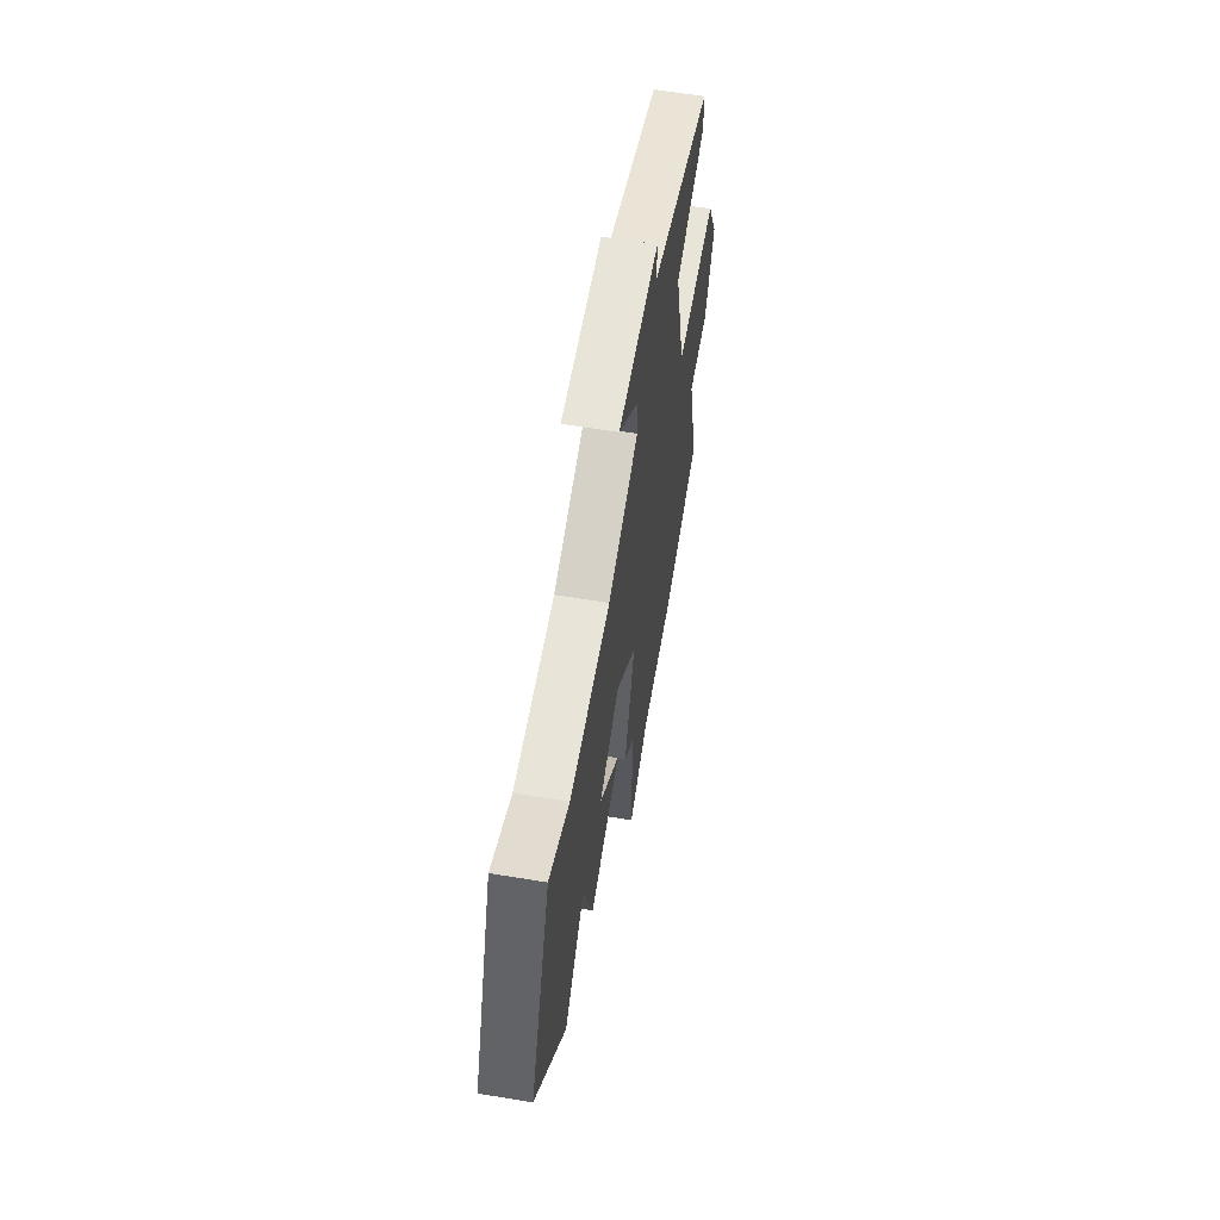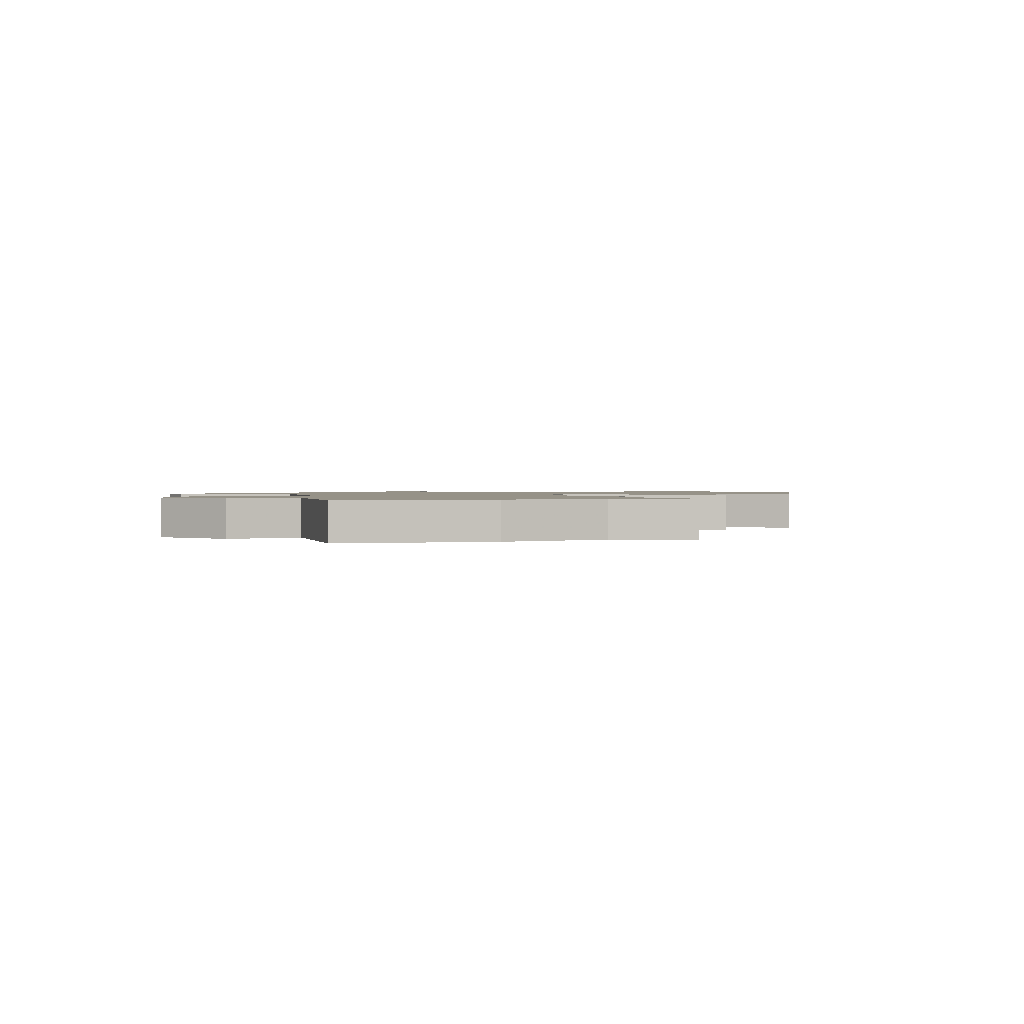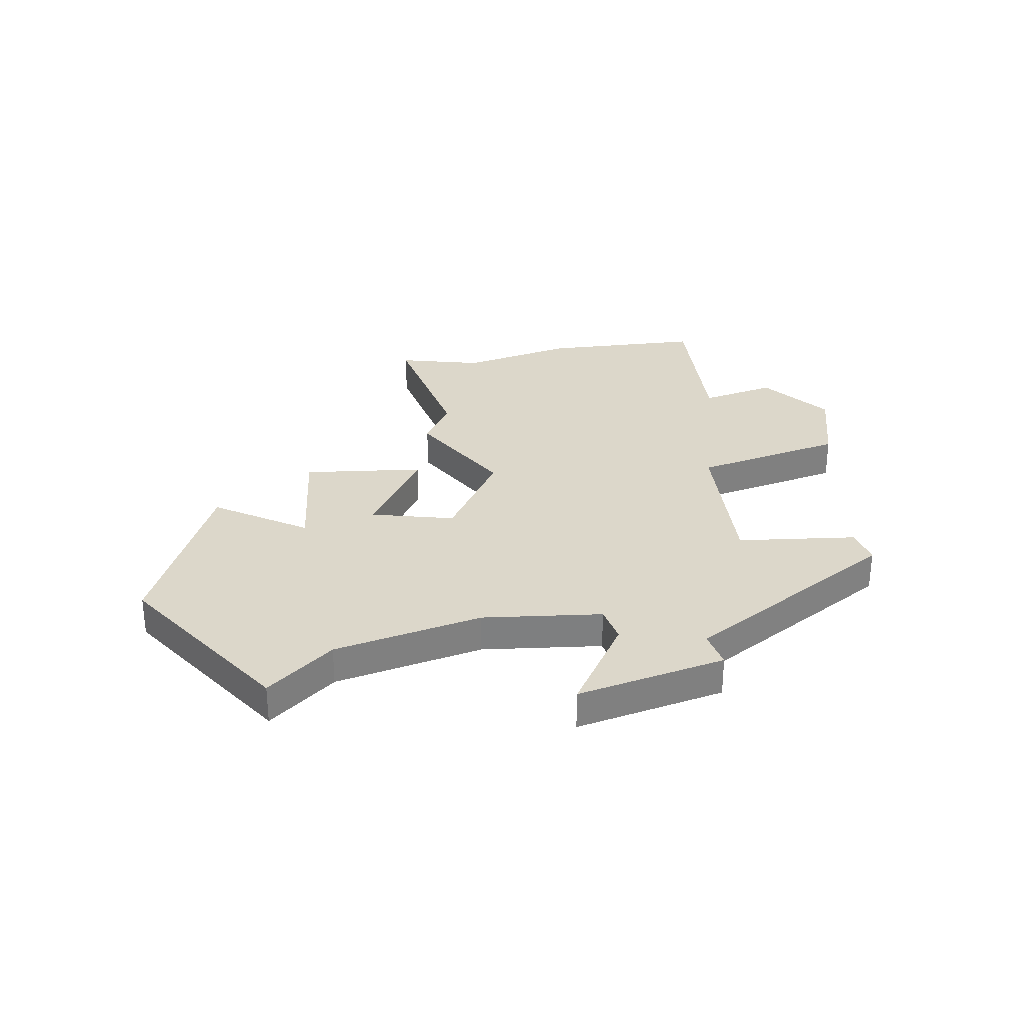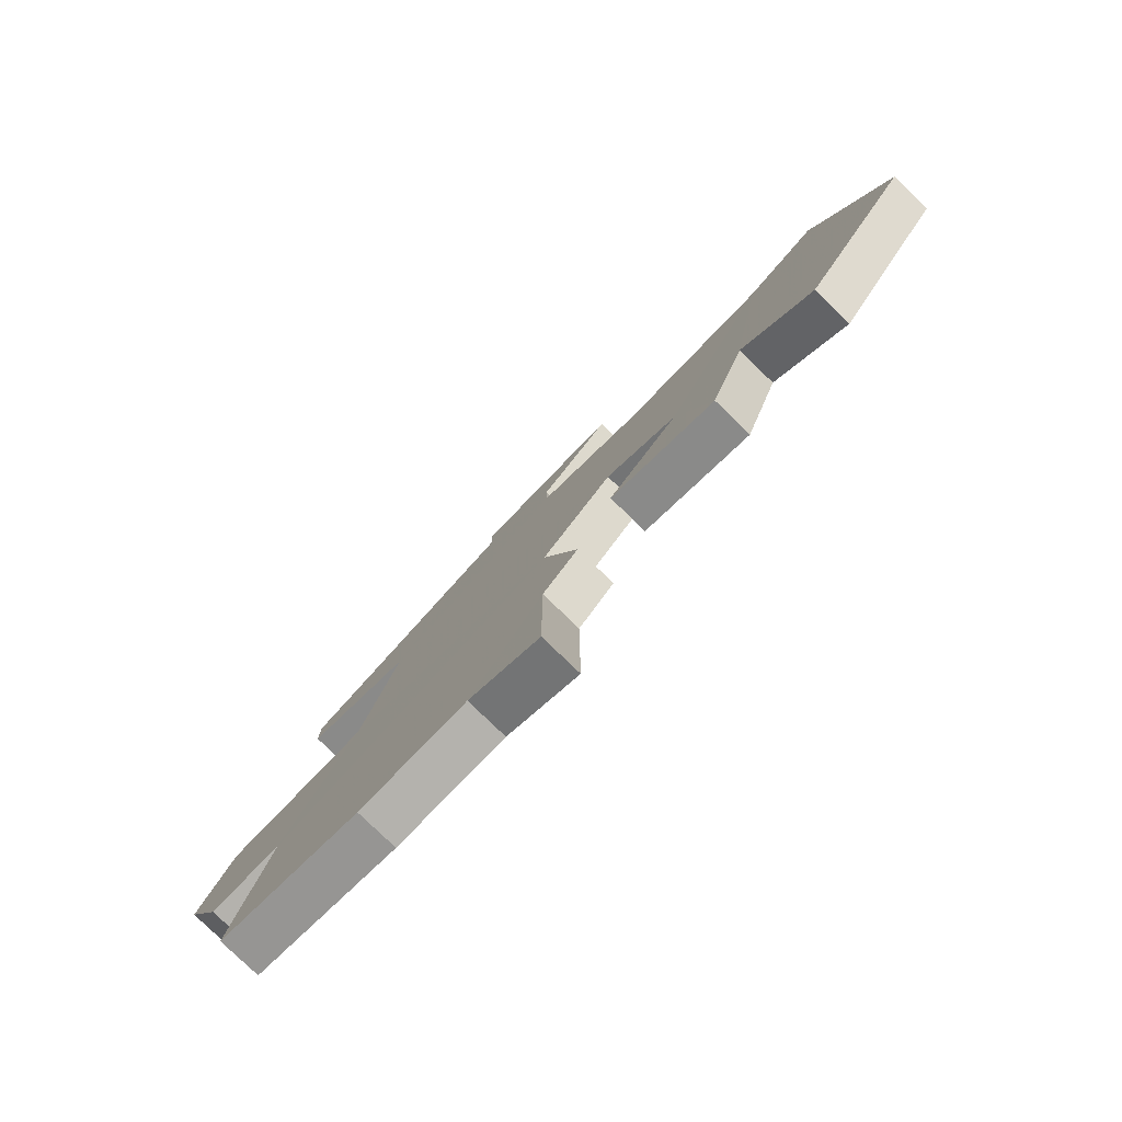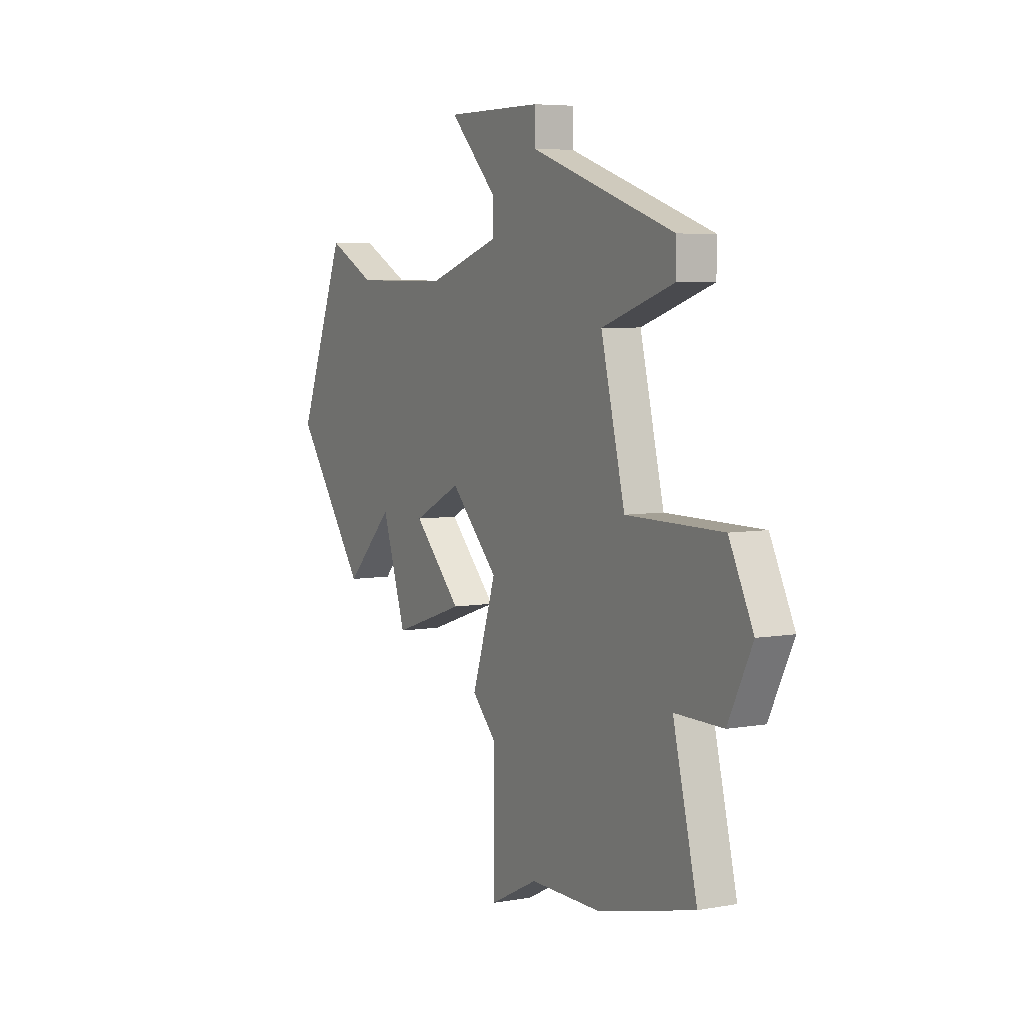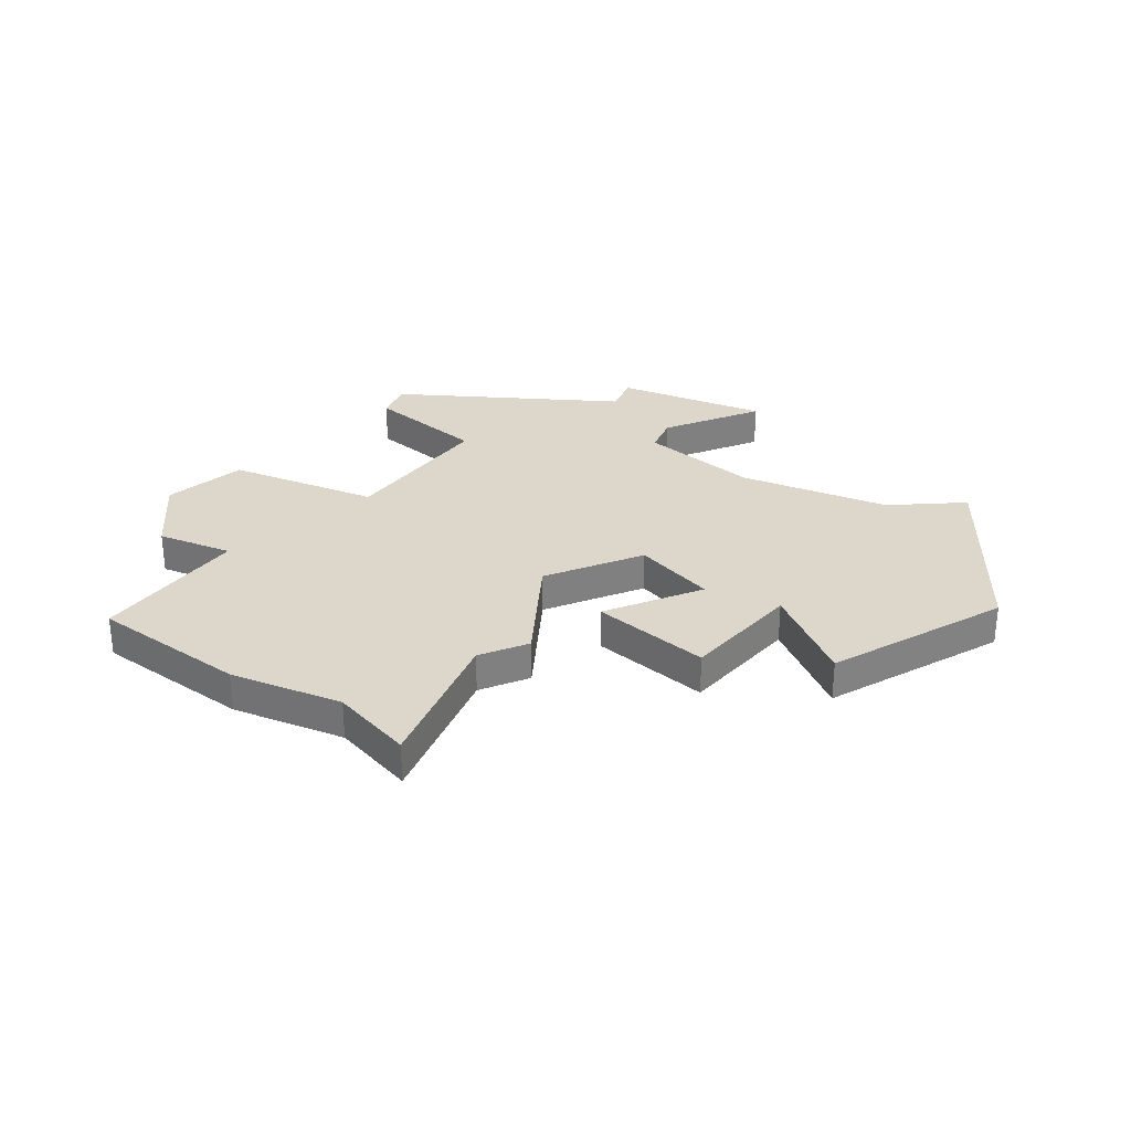
<metadata>
{"format":"obj","ext":"obj","renderer":"f3d","projection":"perspective","resolution":1024,"background":"white","views":[{"elev":59.9,"azim":99.7,"up":"+Y"},{"elev":1.2,"azim":-28.9,"up":"+Z"},{"elev":30.6,"azim":158.7,"up":"+Z"},{"elev":-79.6,"azim":46.0,"up":"+Y"},{"elev":5.8,"azim":-118.5,"up":"+Y"},{"elev":30.6,"azim":22.9,"up":"+Z"}]}
</metadata>
<code>
v 2956 -397 0
v 2956 -397 1
v 2956 -401 0
v 2956 -401 1
v 2964 -389 0
v 2964 -389 1
v 2964 -406 0
v 2964 -406 1
v 2964 -388 0
v 2964 -388 1
v 2972 -398 0
v 2972 -398 1
v 2955 -399 0
v 2955 -399 1
v 2971 -401 0
v 2971 -401 1
v 2970 -398 0
v 2970 -398 1
v 2961 -406 0
v 2961 -406 1
v 2961 -393 0
v 2961 -393 1
v 2969 -392 0
v 2969 -392 1
v 2977 -396 0
v 2977 -396 1
v 2960 -397 0
v 2960 -397 1
v 2968 -397 0
v 2968 -397 1
v 2968 -400 0
v 2968 -400 1
v 2968 -388 0
v 2968 -388 1
v 2967 -402 0
v 2967 -402 1
v 2975 -391 0
v 2975 -391 1
v 2958 -391 0
v 2958 -391 1
v 2958 -392 0
v 2958 -392 1
v 2958 -401 0
v 2958 -401 1
v 2966 -390 0
v 2966 -390 1
v 2966 -407 0
v 2966 -407 1
v 2966 -399 0
v 2966 -399 1
v 2966 -391 0
v 2966 -391 1
v 2966 -403 0
v 2966 -403 1
v 2974 -400 0
v 2974 -400 1
v 2957 -405 0
v 2957 -405 1
v 2973 -392 0
v 2973 -392 1
f 19 57 43
f 13 43 3
f 19 53 7
f 47 7 53
f 43 53 19
f 49 43 27
f 1 43 13
f 21 41 39
f 49 27 21
f 5 9 45
f 5 51 21
f 21 39 5
f 1 27 43
f 49 53 43
f 53 49 35
f 59 11 17
f 15 17 11
f 11 25 55
f 31 17 15
f 29 21 51
f 9 33 45
f 23 29 51
f 5 45 51
f 29 23 17
f 23 59 17
f 25 59 37
f 59 25 11
f 49 21 29
f 44 58 20
f 4 44 14
f 8 54 20
f 54 8 48
f 20 54 44
f 28 44 50
f 14 44 2
f 40 42 22
f 22 28 50
f 46 10 6
f 22 52 6
f 6 40 22
f 44 28 2
f 44 54 50
f 36 50 54
f 18 12 60
f 12 18 16
f 56 26 12
f 16 18 32
f 52 22 30
f 46 34 10
f 52 30 24
f 52 46 6
f 18 24 30
f 18 60 24
f 38 60 26
f 12 26 60
f 30 22 50
f 6 10 5
f 5 10 9
f 40 6 39
f 39 6 5
f 42 40 41
f 41 40 39
f 22 42 21
f 21 42 41
f 28 22 27
f 27 22 21
f 2 28 1
f 1 28 27
f 14 2 13
f 13 2 1
f 4 14 3
f 3 14 13
f 44 4 43
f 43 4 3
f 58 44 57
f 57 44 43
f 20 58 19
f 19 58 57
f 8 20 7
f 7 20 19
f 48 8 47
f 47 8 7
f 54 48 53
f 53 48 47
f 36 54 35
f 35 54 53
f 50 36 49
f 49 36 35
f 30 50 29
f 29 50 49
f 18 30 17
f 17 30 29
f 32 18 31
f 31 18 17
f 16 32 15
f 15 32 31
f 12 16 11
f 11 16 15
f 56 12 55
f 55 12 11
f 26 56 25
f 25 56 55
f 38 26 37
f 37 26 25
f 60 38 59
f 59 38 37
f 24 60 23
f 23 60 59
f 52 24 51
f 51 24 23
f 46 52 45
f 45 52 51
f 10 34 9
f 9 34 33
f 34 46 33
f 33 46 45

</code>
